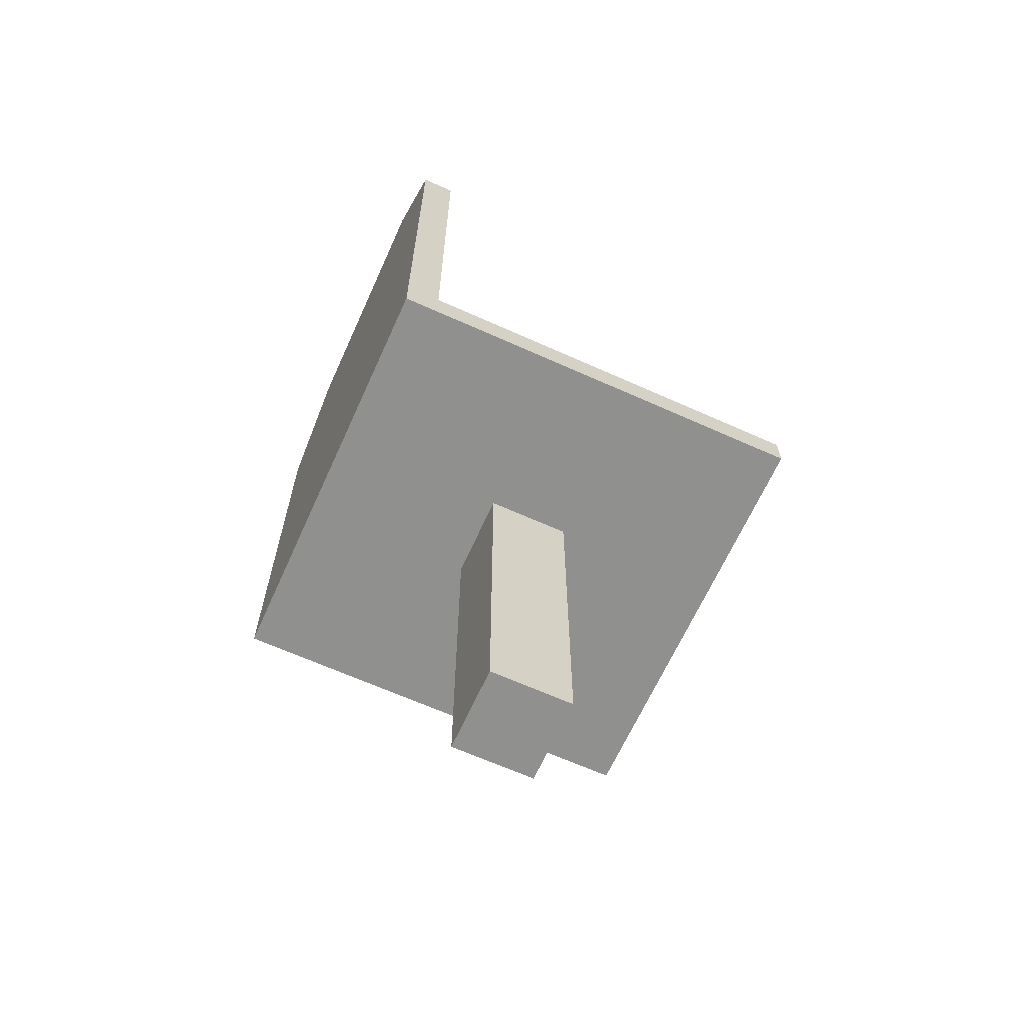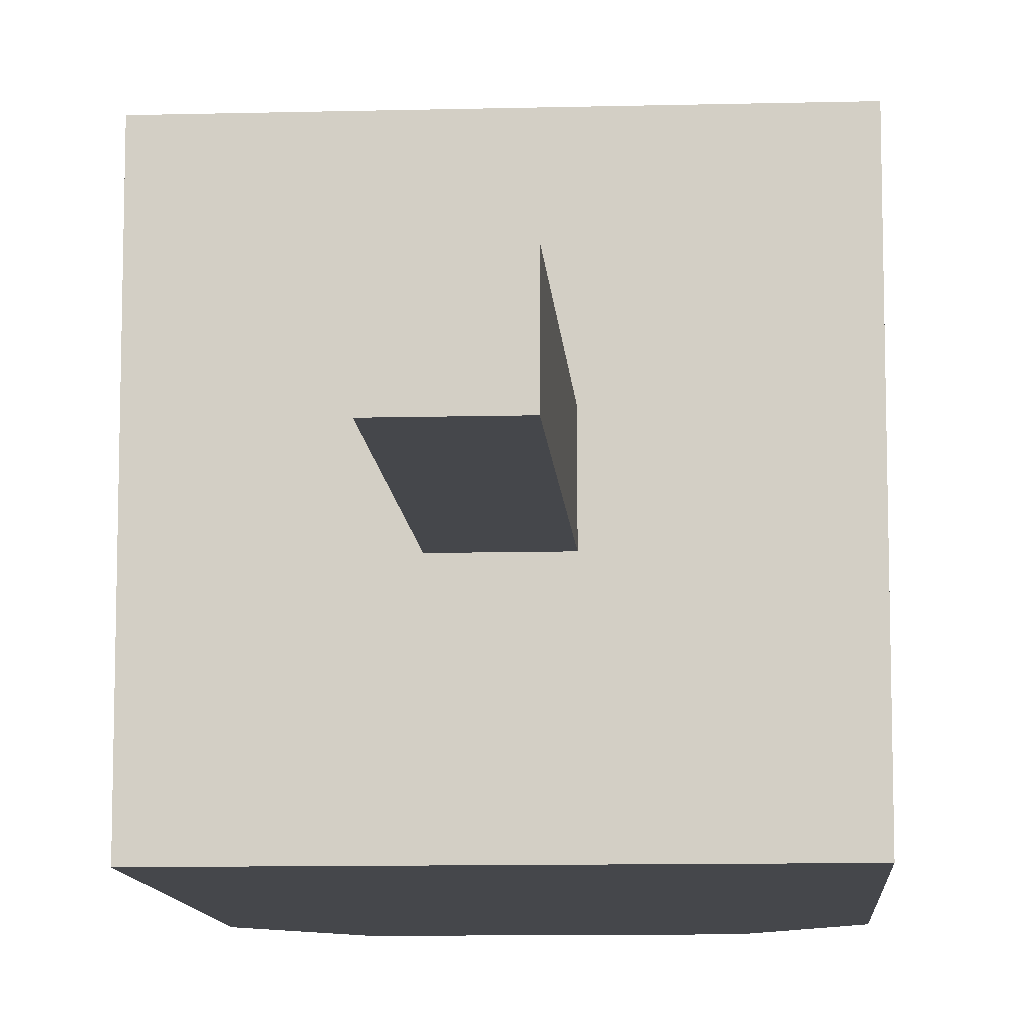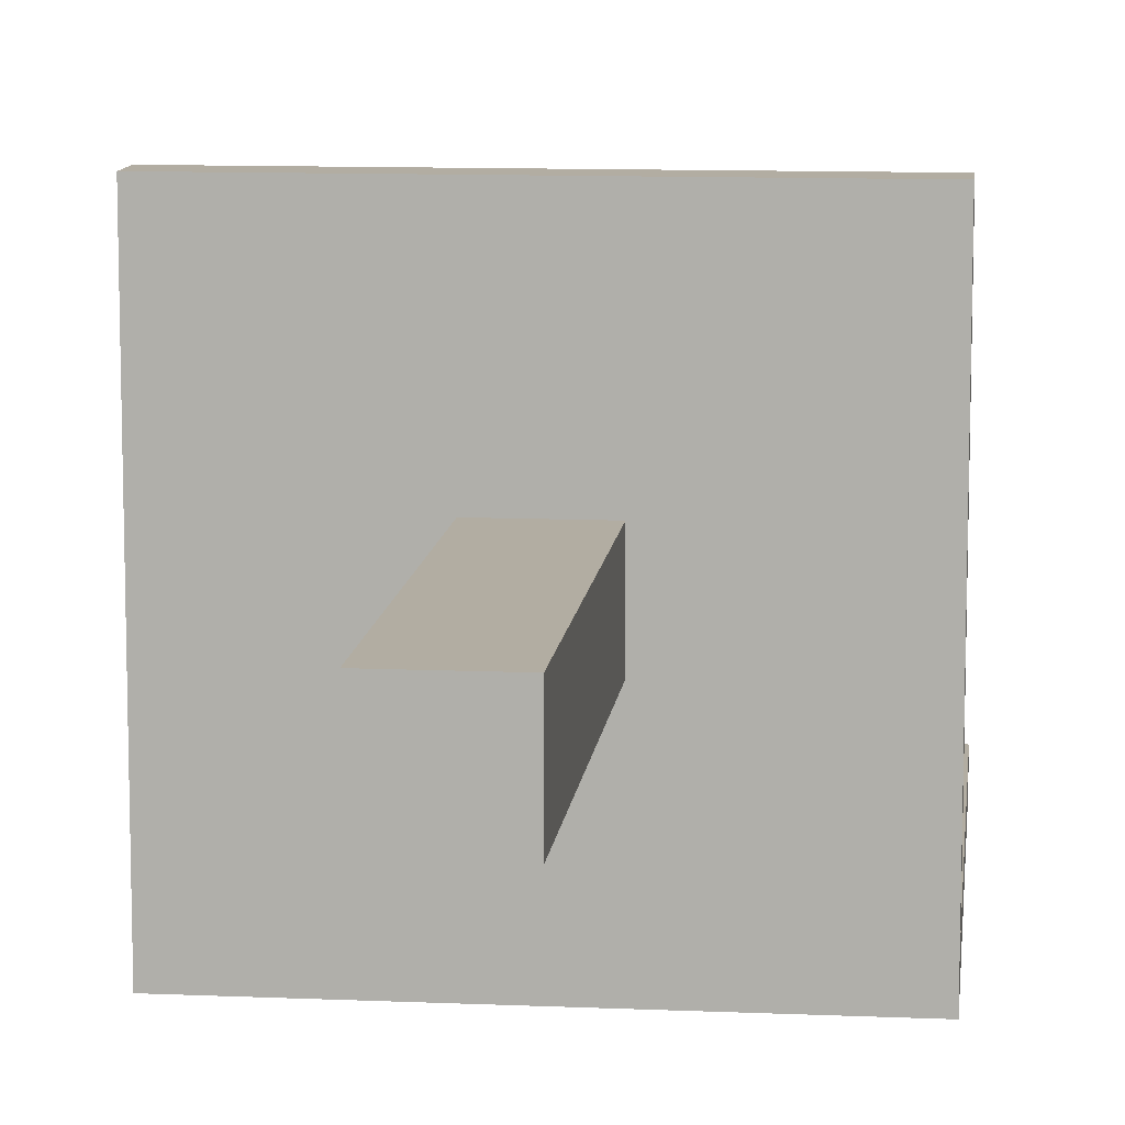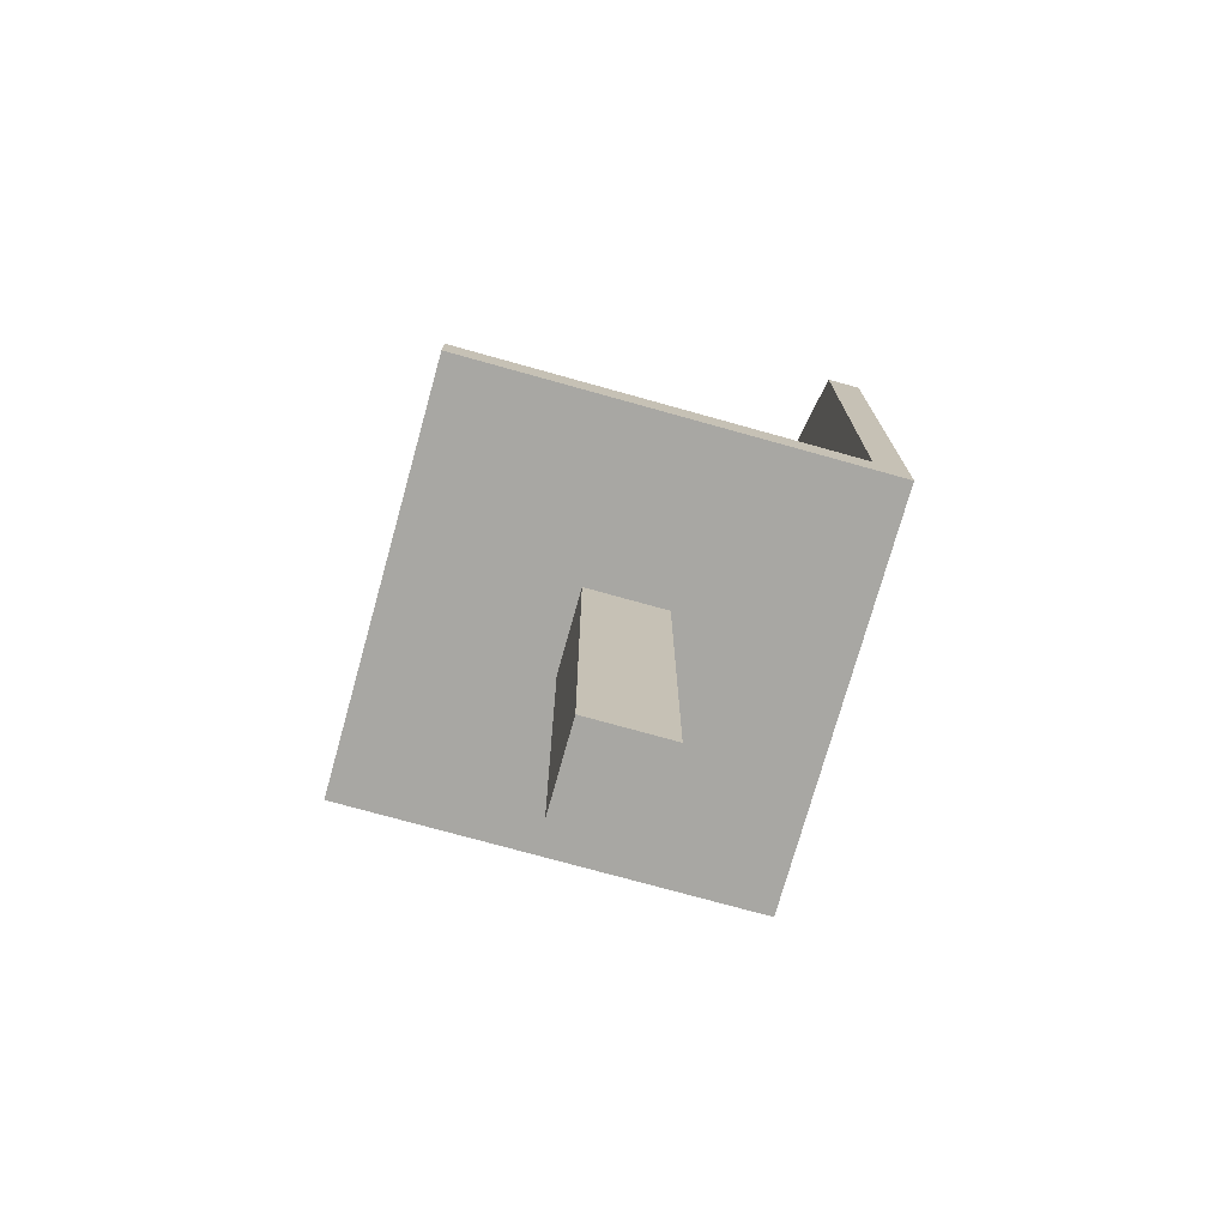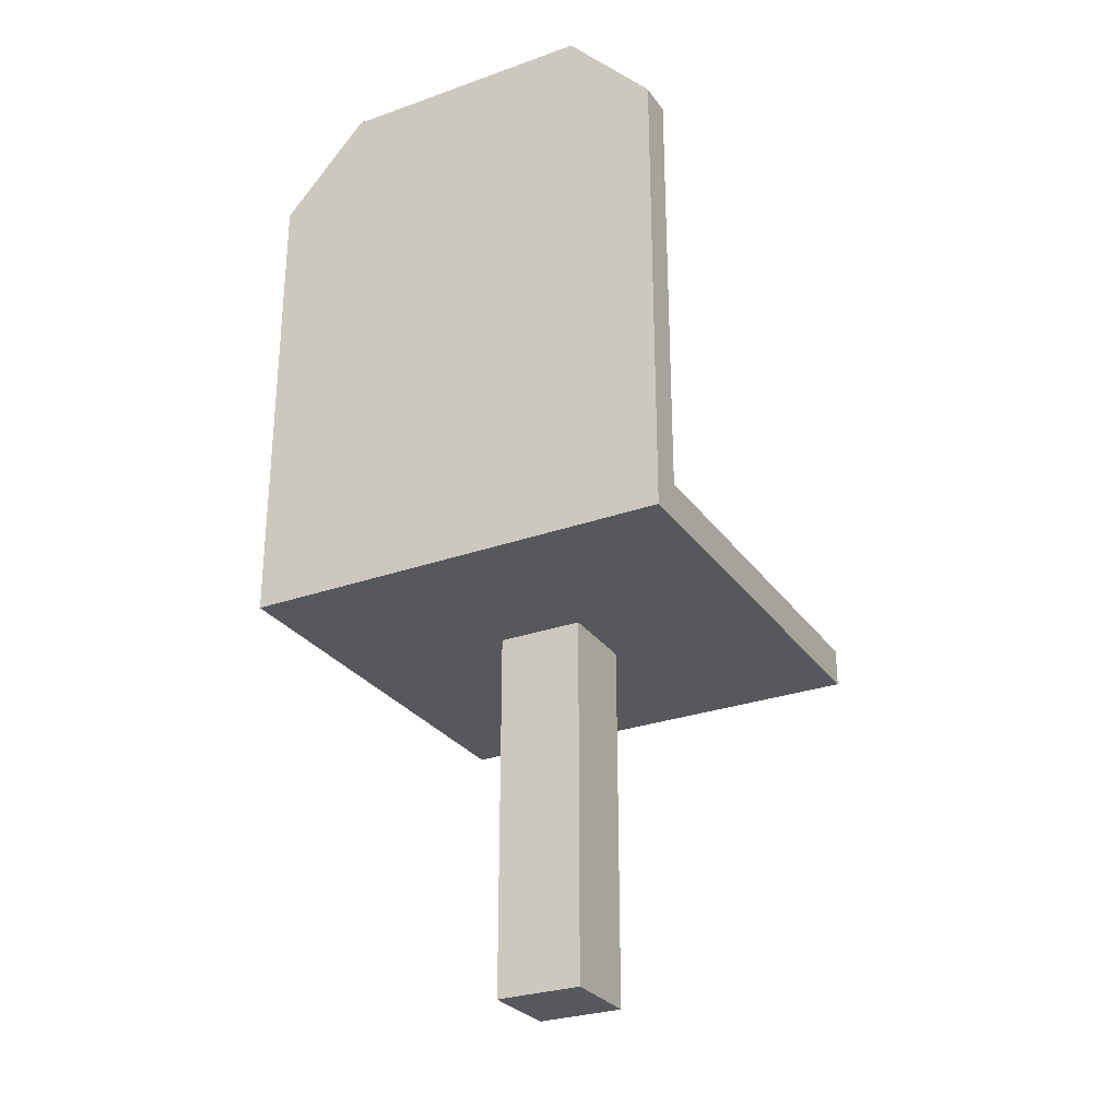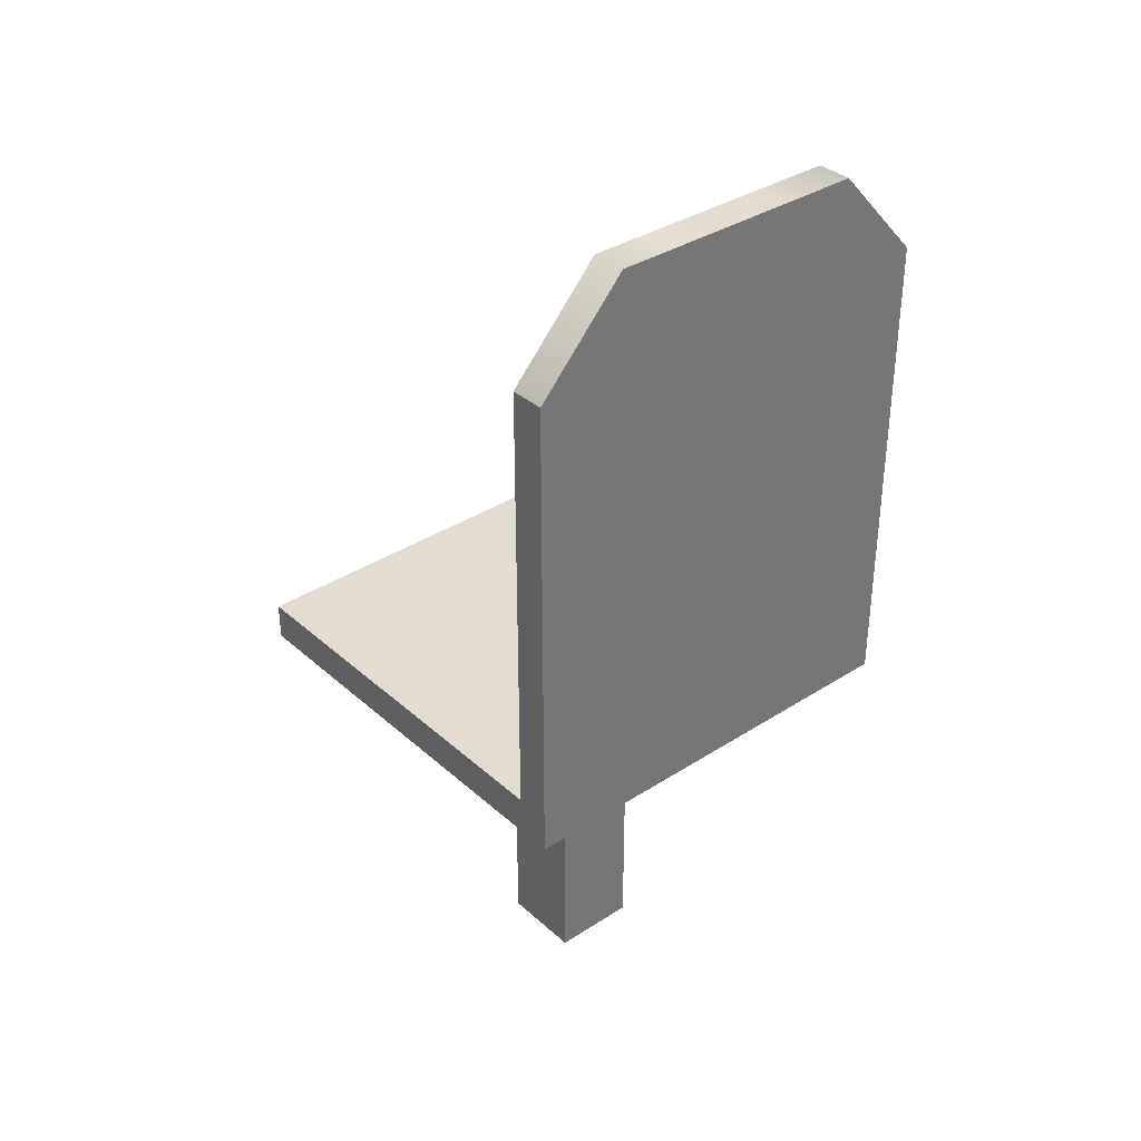
<metadata>
{"format":"obj","ext":"obj","renderer":"f3d","projection":"perspective","resolution":1024,"background":"white","views":[{"elev":-65.6,"azim":-114.3,"up":"+Y"},{"elev":-10.4,"azim":3.7,"up":"+Z"},{"elev":10.6,"azim":6.2,"up":"+Z"},{"elev":-74.5,"azim":74.4,"up":"+Y"},{"elev":-28.3,"azim":-151.8,"up":"+Y"},{"elev":35.4,"azim":139.5,"up":"+Y"}]}
</metadata>
<code>
g default
v -0.1174 -0.01035 0.1174
v -0.07044 -0.01035 0.1174
v -0.02348 -0.01035 0.1174
v 0.02348 -0.01035 0.1174
v 0.07044 -0.01035 0.1174
v 0.1174 -0.01035 0.1174
v -0.1174 0.01035 0.1174
v -0.07044 0.01035 0.1174
v -0.02348 0.01035 0.1174
v 0.02348 0.01035 0.1174
v 0.07044 0.01035 0.1174
v 0.1174 0.01035 0.1174
v -0.1174 0.01035 0.03913
v -0.07044 0.01035 0.03913
v -0.02348 0.01035 0.03913
v 0.02348 0.01035 0.03913
v 0.07044 0.01035 0.03913
v 0.1174 0.01035 0.03913
v -0.1174 0.01035 -0.09884
v -0.07044 0.01035 -0.09884
v -0.02348 0.01035 -0.09884
v 0.02348 0.01035 -0.09884
v 0.07044 0.01035 -0.09884
v 0.1174 0.01035 -0.09884
v -0.1174 0.01035 -0.1174
v -0.07044 0.01035 -0.1174
v -0.02348 0.01035 -0.1174
v 0.02348 0.01035 -0.1174
v 0.07044 0.01035 -0.1174
v 0.1174 0.01035 -0.1174
v -0.1174 -0.01035 -0.1174
v -0.07044 -0.01035 -0.1174
v -0.02348 -0.01035 -0.1174
v 0.02348 -0.01035 -0.1174
v 0.07044 -0.01035 -0.1174
v 0.1174 -0.01035 -0.1174
v -0.1174 -0.01035 -0.03913
v -0.07044 -0.01035 -0.03913
v -0.02348 -0.01035 -0.02247
v 0.02348 -0.01035 -0.02247
v 0.07044 -0.01035 -0.03913
v 0.1174 -0.01035 -0.03913
v -0.1174 -0.01035 0.03913
v -0.07044 -0.01035 0.03913
v -0.02348 -0.01035 0.02247
v 0.02348 -0.01035 0.02247
v 0.07044 -0.01035 0.03913
v 0.1174 -0.01035 0.03913
v -0.02348 -0.2107 -0.02247
v 0.02348 -0.2107 -0.02247
v 0.02348 -0.2107 0.02247
v -0.02348 -0.2107 0.02247
v -0.1174 0.2487 -0.09884
v -0.07044 0.3 -0.09884
v -0.07044 0.3 -0.1174
v -0.1174 0.2487 -0.1174
v -0.02348 0.3 -0.09884
v -0.02348 0.3 -0.1174
v 0.02348 0.3 -0.09884
v 0.02348 0.3 -0.1174
v 0.07044 0.3 -0.09884
v 0.07044 0.3 -0.1174
v 0.1174 0.2487 -0.09884
v 0.1174 0.2487 -0.1174
g pCube1
f 1 2 8 7
f 2 3 9 8
f 3 4 10 9
f 4 5 11 10
f 5 6 12 11
f 7 8 14 13
f 8 9 15 14
f 9 10 16 15
f 10 11 17 16
f 11 12 18 17
f 13 14 20 19
f 14 15 21 20
f 15 16 22 21
f 16 17 23 22
f 17 18 24 23
f 53 54 55 56
f 54 57 58 55
f 57 59 60 58
f 59 61 62 60
f 61 63 64 62
f 25 26 32 31
f 26 27 33 32
f 27 28 34 33
f 28 29 35 34
f 29 30 36 35
f 31 32 38 37
f 32 33 39 38
f 33 34 40 39
f 34 35 41 40
f 35 36 42 41
f 37 38 44 43
f 38 39 45 44
f 49 50 51 52
f 40 41 47 46
f 41 42 48 47
f 43 44 2 1
f 44 45 3 2
f 45 46 4 3
f 46 47 5 4
f 47 48 6 5
f 42 36 30 24
f 48 42 24 18
f 6 48 18 12
f 31 37 19 25
f 37 43 13 19
f 43 1 7 13
f 39 40 50 49
f 40 46 51 50
f 46 45 52 51
f 45 39 49 52
f 19 20 54 53
f 26 25 56 55
f 25 19 53 56
f 20 21 57 54
f 27 26 55 58
f 21 22 59 57
f 28 27 58 60
f 22 23 61 59
f 29 28 60 62
f 23 24 63 61
f 24 30 64 63
f 30 29 62 64

</code>
